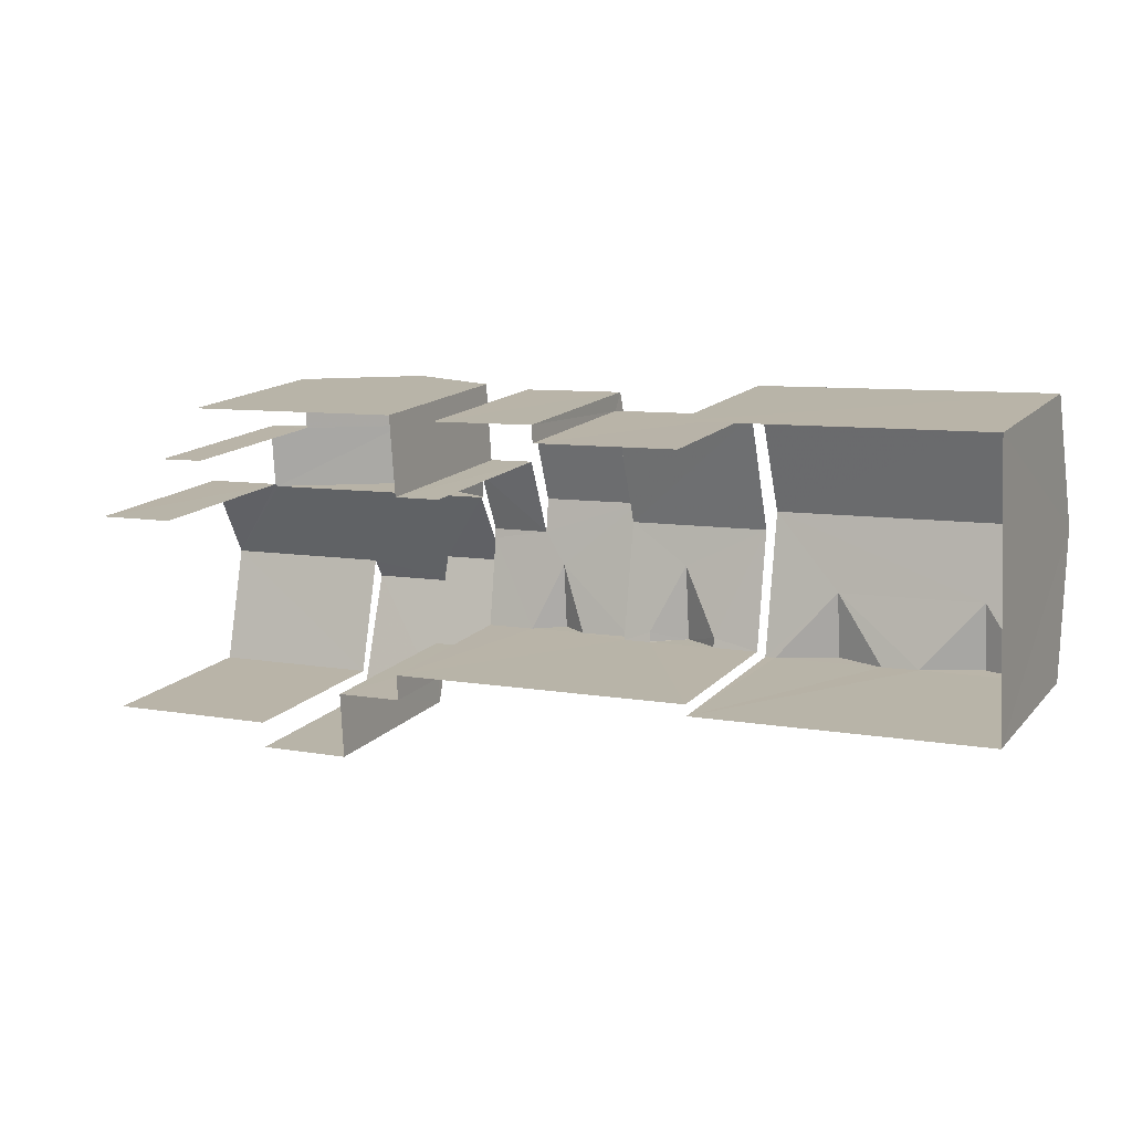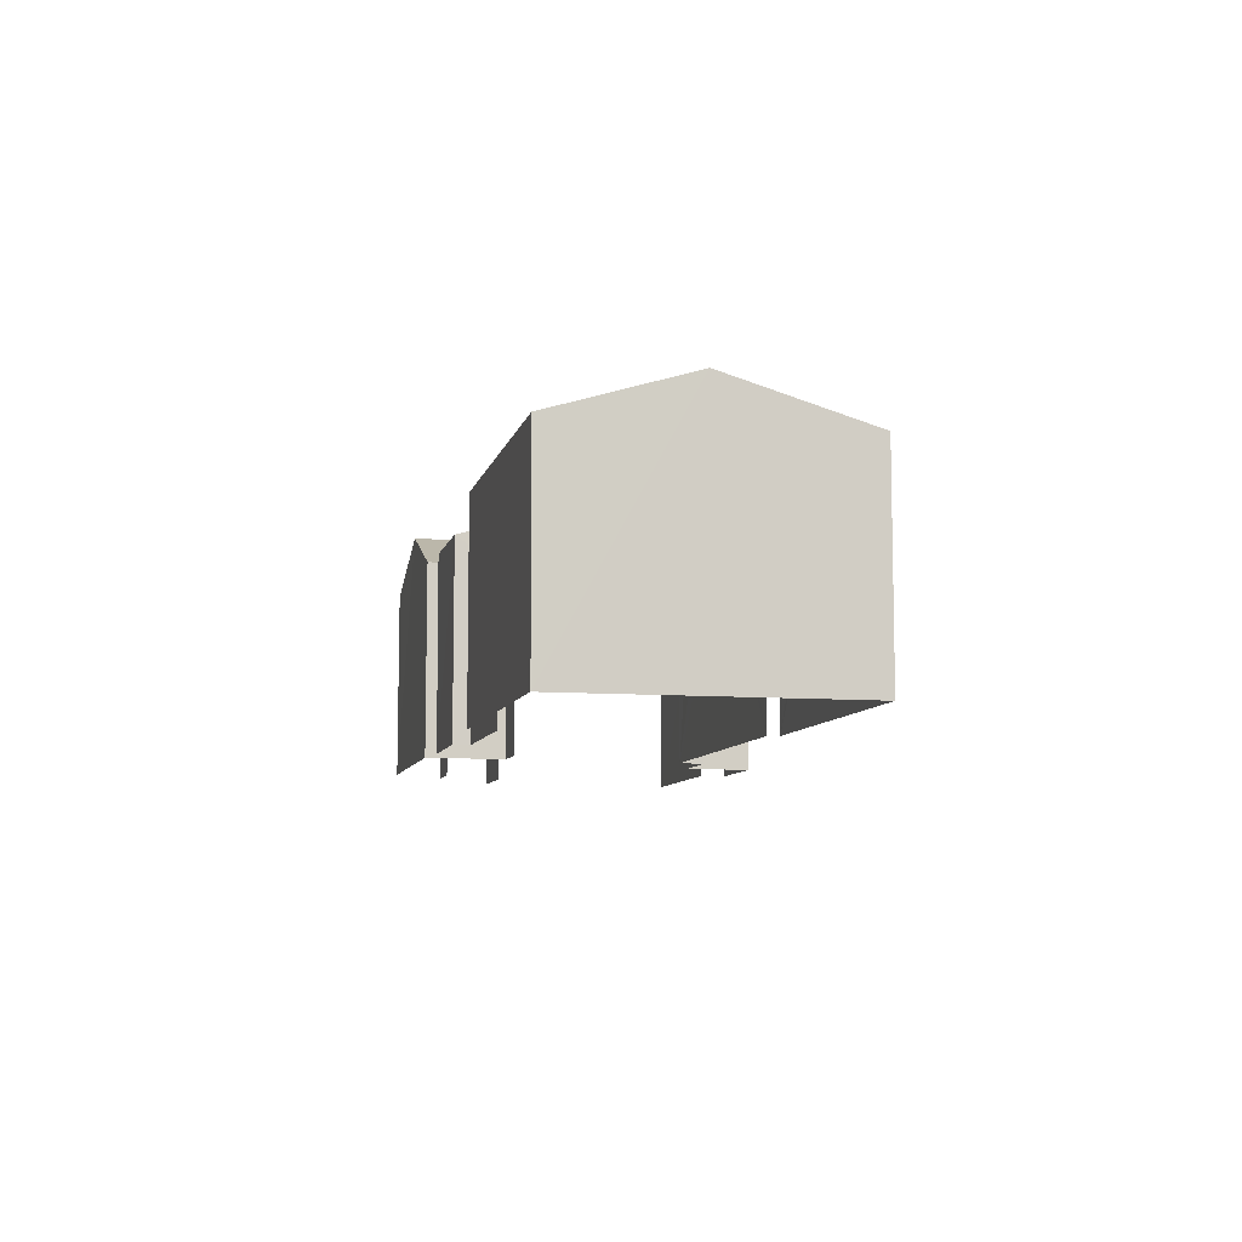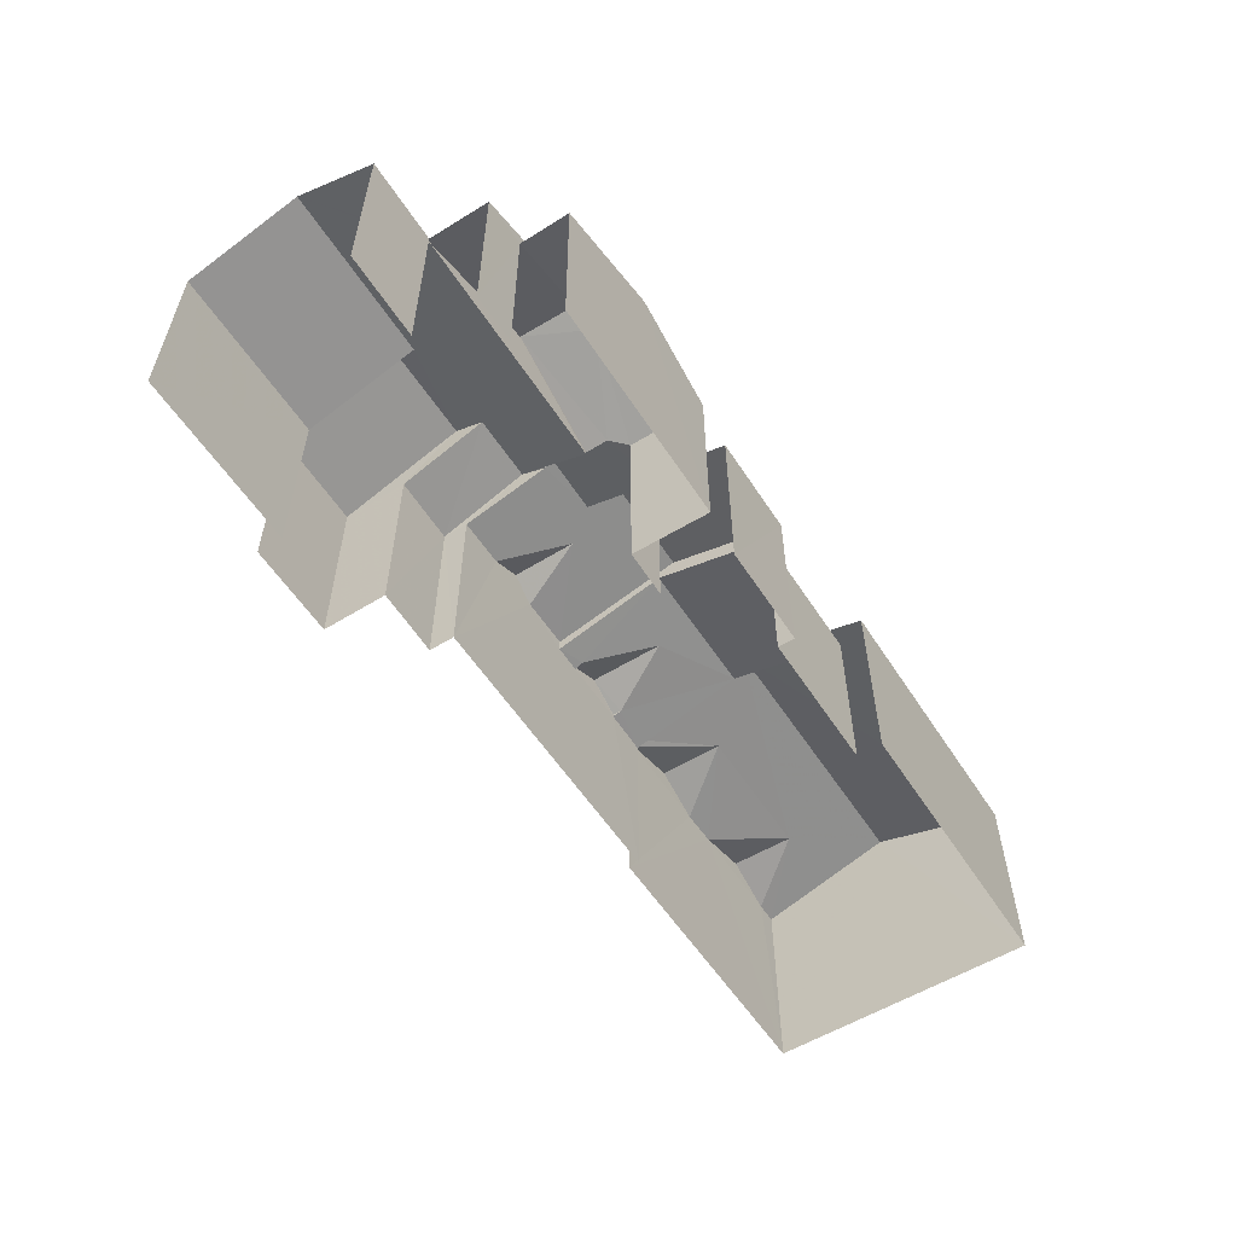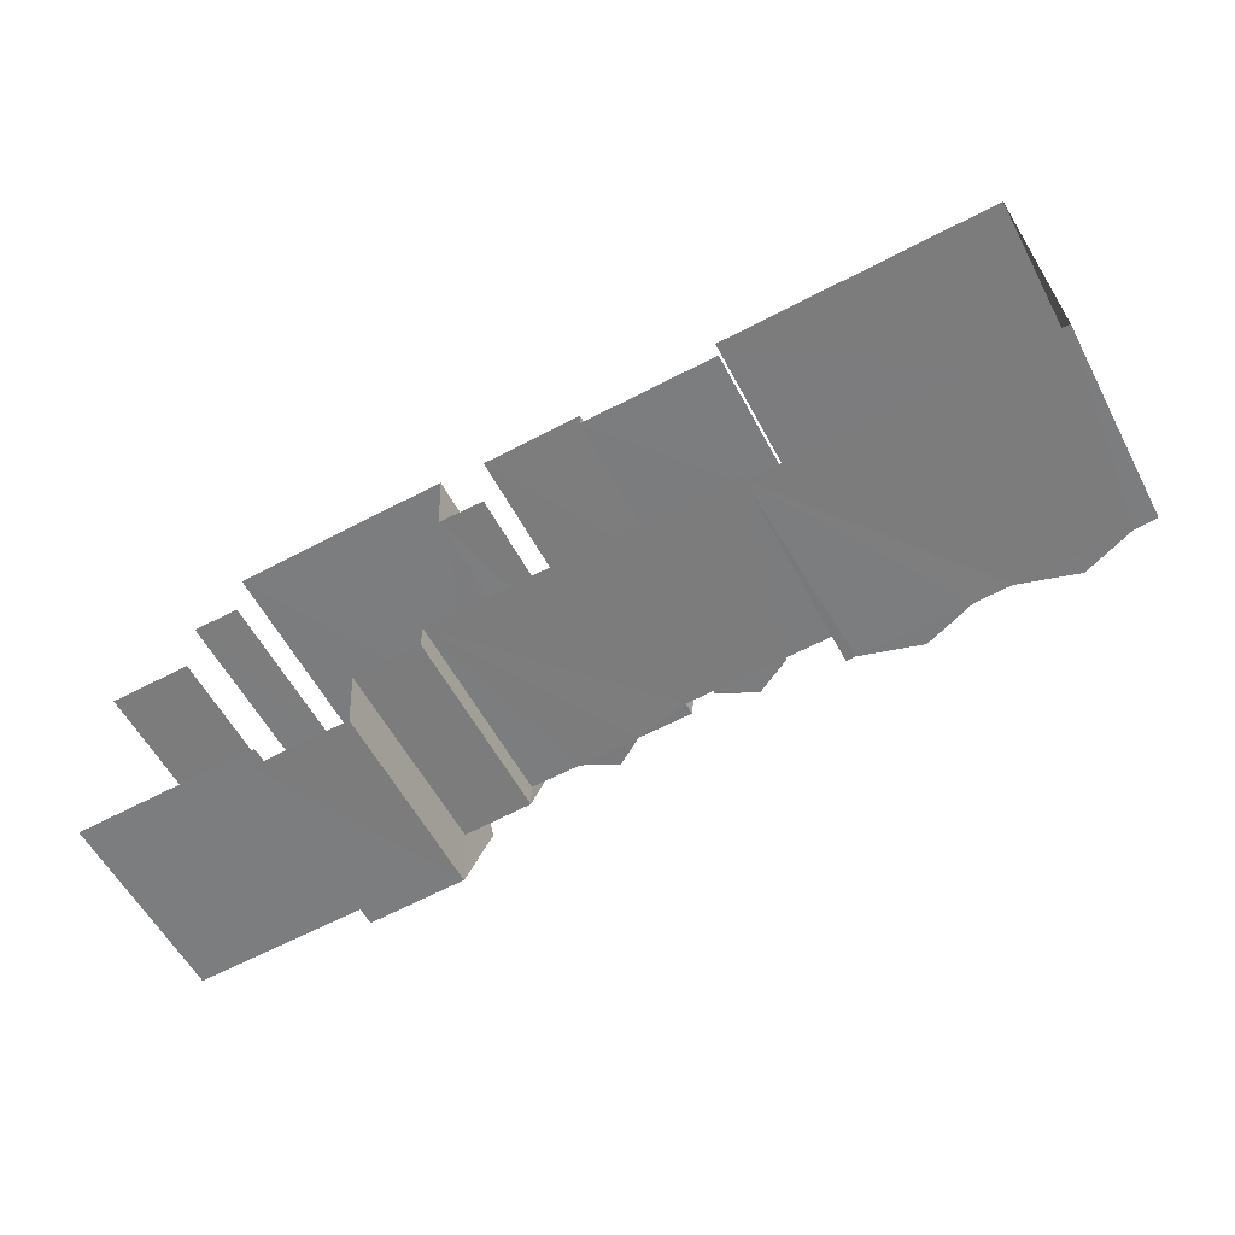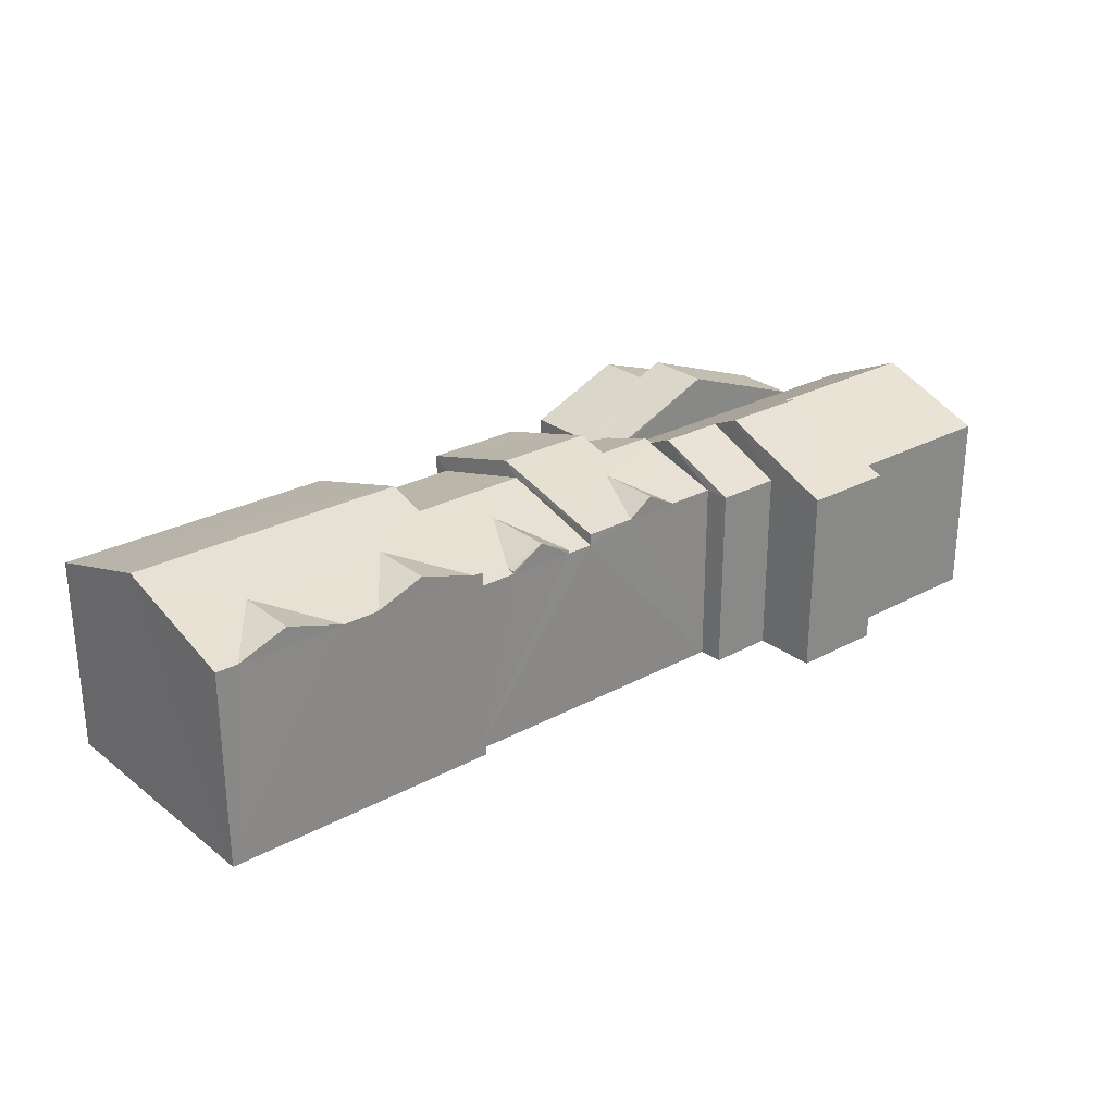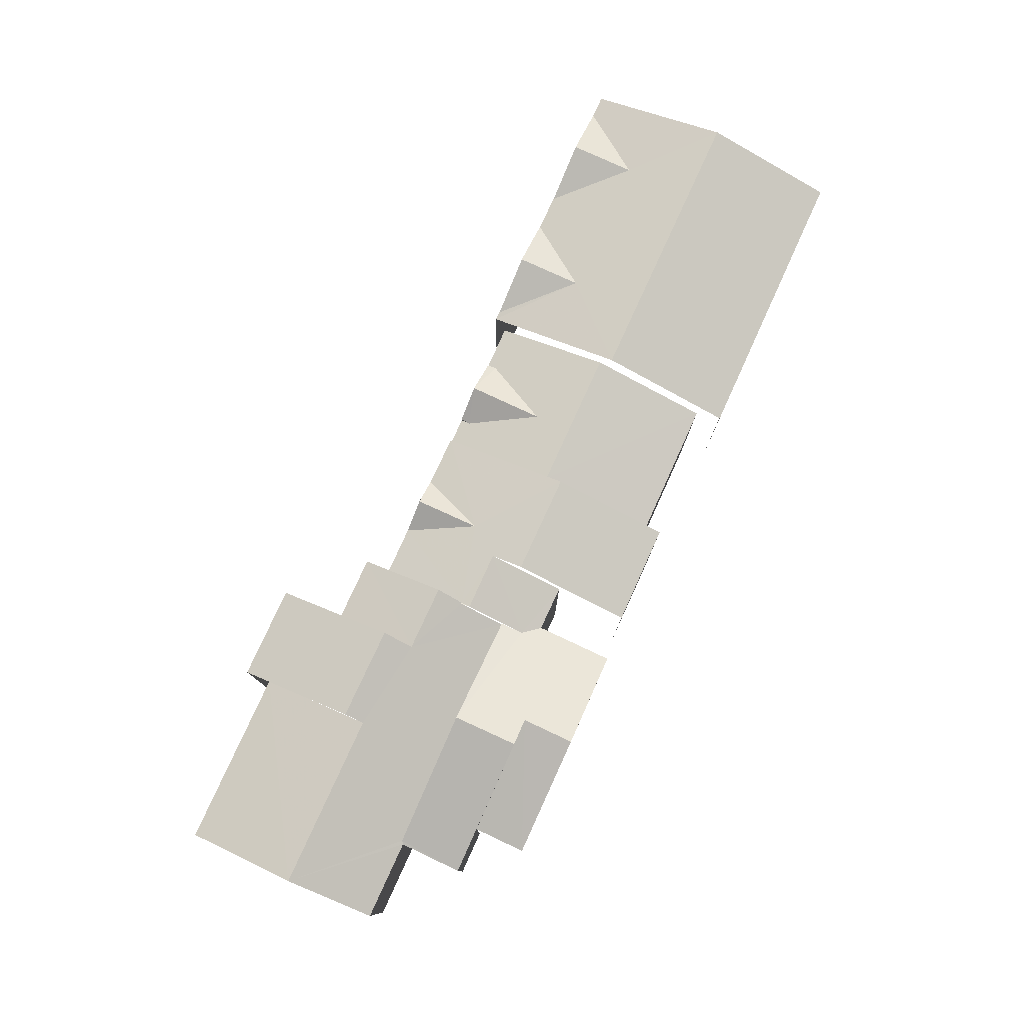
<metadata>
{"format":"obj","ext":"obj","renderer":"f3d","projection":"perspective","resolution":1024,"background":"white","views":[{"elev":14.8,"azim":-153.7,"up":"+Y"},{"elev":-8.3,"azim":-105.7,"up":"+Z"},{"elev":-56.3,"azim":119.6,"up":"+Z"},{"elev":-57.3,"azim":-152.3,"up":"+Y"},{"elev":26.8,"azim":-43.1,"up":"+Z"},{"elev":78.6,"azim":111.6,"up":"+Z"}]}
</metadata>
<code>
v -3.738e+05 -1.054e+05 20.05
v -3.739e+05 -1.054e+05 20.05
v -3.738e+05 -1.054e+05 20.05
v -3.739e+05 -1.054e+05 20.06
v -3.738e+05 -1.054e+05 20.05
v -3.738e+05 -1.054e+05 20.05
v -3.738e+05 -1.054e+05 20.05
v -3.738e+05 -1.054e+05 20.06
v -3.738e+05 -1.054e+05 20.06
v -3.738e+05 -1.054e+05 20.05
v -3.738e+05 -1.054e+05 20.05
v -3.738e+05 -1.054e+05 20.05
v -3.738e+05 -1.054e+05 20.05
v -3.738e+05 -1.054e+05 20.05
v -3.738e+05 -1.054e+05 20.05
v -3.738e+05 -1.054e+05 20.05
v -3.738e+05 -1.054e+05 20.05
v -3.738e+05 -1.054e+05 20.05
v -3.738e+05 -1.054e+05 20.05
v -3.738e+05 -1.054e+05 20.05
v -3.738e+05 -1.054e+05 20.05
v -3.738e+05 -1.054e+05 20.05
v -3.738e+05 -1.054e+05 20.05
v -3.738e+05 -1.054e+05 20.05
v -3.739e+05 -1.054e+05 28.28
v -3.739e+05 -1.054e+05 27.57
v -3.739e+05 -1.054e+05 28.28
v -3.738e+05 -1.054e+05 27.19
v -3.738e+05 -1.054e+05 28.48
v -3.738e+05 -1.054e+05 27.19
v -3.738e+05 -1.054e+05 28.48
v -3.738e+05 -1.054e+05 27.19
v -3.738e+05 -1.054e+05 28.53
v -3.738e+05 -1.054e+05 28.53
v -3.738e+05 -1.054e+05 27.19
v -3.738e+05 -1.054e+05 26.86
v -3.738e+05 -1.054e+05 26.86
v -3.738e+05 -1.054e+05 27.57
v -3.738e+05 -1.054e+05 27.57
v -3.738e+05 -1.054e+05 27.84
v -3.738e+05 -1.054e+05 27.19
v -3.738e+05 -1.054e+05 27.84
v -3.738e+05 -1.054e+05 26.85
v -3.738e+05 -1.054e+05 26.85
v -3.738e+05 -1.054e+05 28.73
v -3.738e+05 -1.054e+05 28.73
v -3.738e+05 -1.054e+05 27.19
v -3.738e+05 -1.054e+05 27.19
v -3.738e+05 -1.054e+05 29.15
v -3.738e+05 -1.054e+05 29.14
v -3.738e+05 -1.054e+05 27.4
v -3.738e+05 -1.054e+05 27.4
v -3.738e+05 -1.054e+05 27.23
v -3.738e+05 -1.054e+05 27.19
v -3.738e+05 -1.054e+05 27.19
v -3.738e+05 -1.054e+05 28.28
v -3.738e+05 -1.054e+05 27.57
v -3.738e+05 -1.054e+05 28.28
v -3.738e+05 -1.054e+05 27.19
v -3.738e+05 -1.054e+05 27.19
v -3.738e+05 -1.054e+05 28.73
v -3.738e+05 -1.054e+05 28.73
v -3.738e+05 -1.054e+05 27.19
v -3.738e+05 -1.054e+05 27.19
v -3.738e+05 -1.054e+05 27.19
v -3.738e+05 -1.054e+05 29.06
v -3.738e+05 -1.054e+05 29.06
v -3.738e+05 -1.054e+05 27.19
v -3.738e+05 -1.054e+05 27.19
v -3.738e+05 -1.054e+05 27.19
v -3.738e+05 -1.054e+05 27.24
v -3.738e+05 -1.054e+05 28.06
v -3.738e+05 -1.054e+05 28.06
v -3.738e+05 -1.054e+05 27.57
v -3.738e+05 -1.054e+05 26.75
v -3.738e+05 -1.054e+05 27.98
v -3.738e+05 -1.054e+05 26.75
v -3.738e+05 -1.054e+05 27.98
v -3.738e+05 -1.054e+05 28.15
v -3.738e+05 -1.054e+05 27.19
v -3.738e+05 -1.054e+05 28.15
v -3.738e+05 -1.054e+05 27.19
v -3.738e+05 -1.054e+05 26.76
v -3.738e+05 -1.054e+05 26.76
v -3.738e+05 -1.054e+05 26.75
v -3.738e+05 -1.054e+05 26.75
v -3.738e+05 -1.054e+05 29.06
v -3.738e+05 -1.054e+05 27.57
v -3.739e+05 -1.054e+05 27.57
v -3.739e+05 -1.054e+05 29.06
v -3.738e+05 -1.054e+05 27.57
v -3.738e+05 -1.054e+05 27.57
v -3.739e+05 -1.054e+05 27.57
v -3.738e+05 -1.054e+05 27.19
f 1 2 3
f 2 1 4
f 5 6 7
f 4 8 9
f 10 11 12
f 13 14 15
f 16 17 18
f 19 14 6
f 20 21 22
f 21 10 12
f 14 13 10
f 6 23 7
f 8 1 17
f 20 8 24
f 24 17 16
f 23 20 24
f 4 1 8
f 6 14 21
f 23 21 20
f 14 10 21
f 23 6 21
f 24 8 17
f 64 5 63
f 64 6 5
f 71 79 73
f 51 52 79
f 71 51 79
f 83 9 8
f 1 3 75
f 78 75 87
f 92 83 78
f 92 9 83
f 75 3 88
f 92 78 87
f 87 75 88
f 60 13 61
f 13 15 61
f 15 70 61
f 11 10 69
f 69 59 66
f 66 59 62
f 10 59 69
f 24 16 94
f 81 94 29
f 94 30 29
f 16 30 94
f 86 43 44
f 55 14 19
f 54 55 19
f 25 26 27
f 28 29 30
f 28 31 29
f 32 33 34
f 32 35 33
f 36 37 38
f 39 36 38
f 40 41 42
f 43 38 44
f 43 39 38
f 45 46 47
f 48 45 47
f 49 50 45
f 51 49 52
f 45 48 52
f 52 49 45
f 49 53 50
f 50 53 54
f 53 55 54
f 56 57 58
f 59 60 61
f 62 59 61
f 45 63 46
f 45 64 63
f 42 65 40
f 66 67 68
f 69 66 68
f 55 61 70
f 66 62 67
f 53 62 61
f 53 71 33
f 61 55 53
f 72 34 73
f 71 73 33
f 62 33 67
f 73 34 33
f 53 33 62
f 74 25 27
f 75 76 77
f 75 78 76
f 73 79 72
f 41 80 72
f 81 29 31
f 72 79 81
f 82 42 31
f 65 42 82
f 41 72 42
f 42 81 31
f 72 81 42
f 36 78 83
f 83 84 36
f 76 78 39
f 43 85 76
f 86 85 43
f 43 76 39
f 39 78 36
f 87 88 89
f 90 87 89
f 91 92 56
f 56 74 57
f 56 92 87
f 25 74 56
f 93 26 25
f 25 87 90
f 93 25 90
f 25 56 87
f 91 56 58
f 79 52 81
f 52 48 94
f 52 94 81
f 59 13 60
f 59 10 13
f 63 5 46
f 5 7 46
f 7 47 46
f 28 16 18
f 28 30 16
f 49 71 53
f 49 51 71
f 19 64 54
f 54 64 50
f 19 6 64
f 50 64 45
f 35 21 68
f 33 35 67
f 21 12 68
f 67 35 68
f 75 77 17
f 1 75 17
f 36 84 37
f 17 77 18
f 18 77 28
f 28 77 31
f 82 76 85
f 31 76 82
f 77 76 31
f 74 27 26
f 93 4 26
f 57 74 9
f 57 91 58
f 9 92 91
f 4 9 74
f 4 74 26
f 91 57 9
f 89 2 90
f 2 4 90
f 4 93 90
f 7 48 47
f 7 23 48
f 20 80 41
f 41 40 65
f 85 8 20
f 83 8 84
f 38 37 84
f 44 38 86
f 82 85 65
f 86 8 85
f 65 20 41
f 65 85 20
f 84 8 86
f 38 84 86
f 80 20 32
f 72 80 34
f 20 22 32
f 34 80 32
f 89 3 2
f 89 88 3
f 94 48 23
f 24 94 23
f 15 55 70
f 15 14 55
f 68 12 11
f 69 68 11
f 21 32 22
f 21 35 32

</code>
